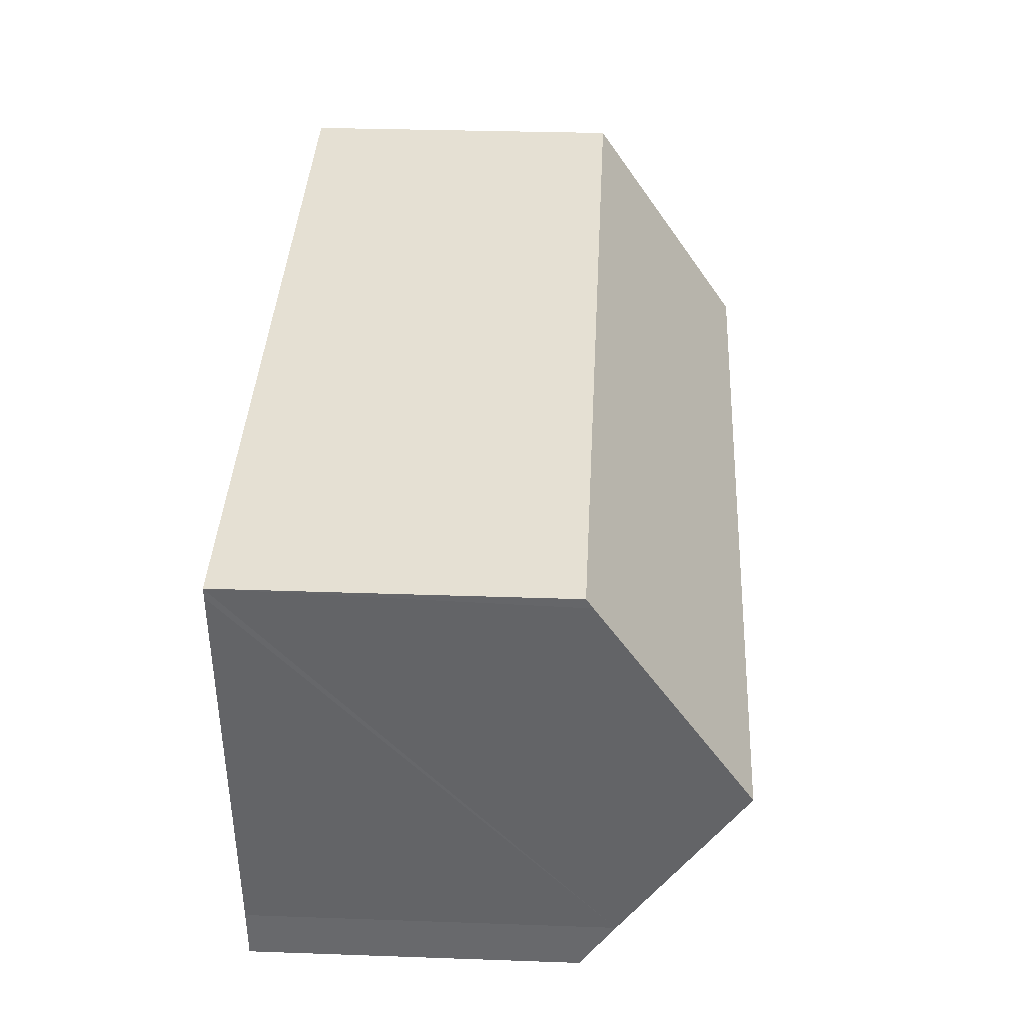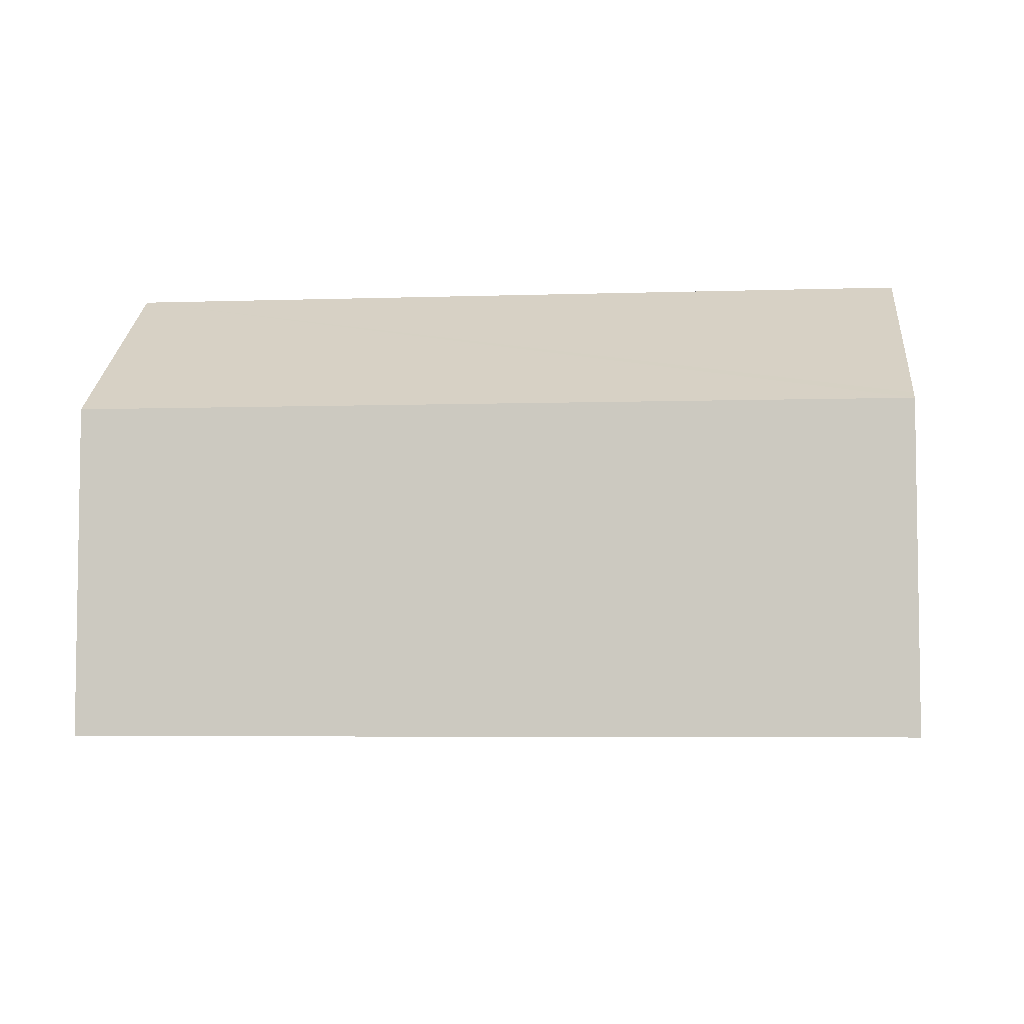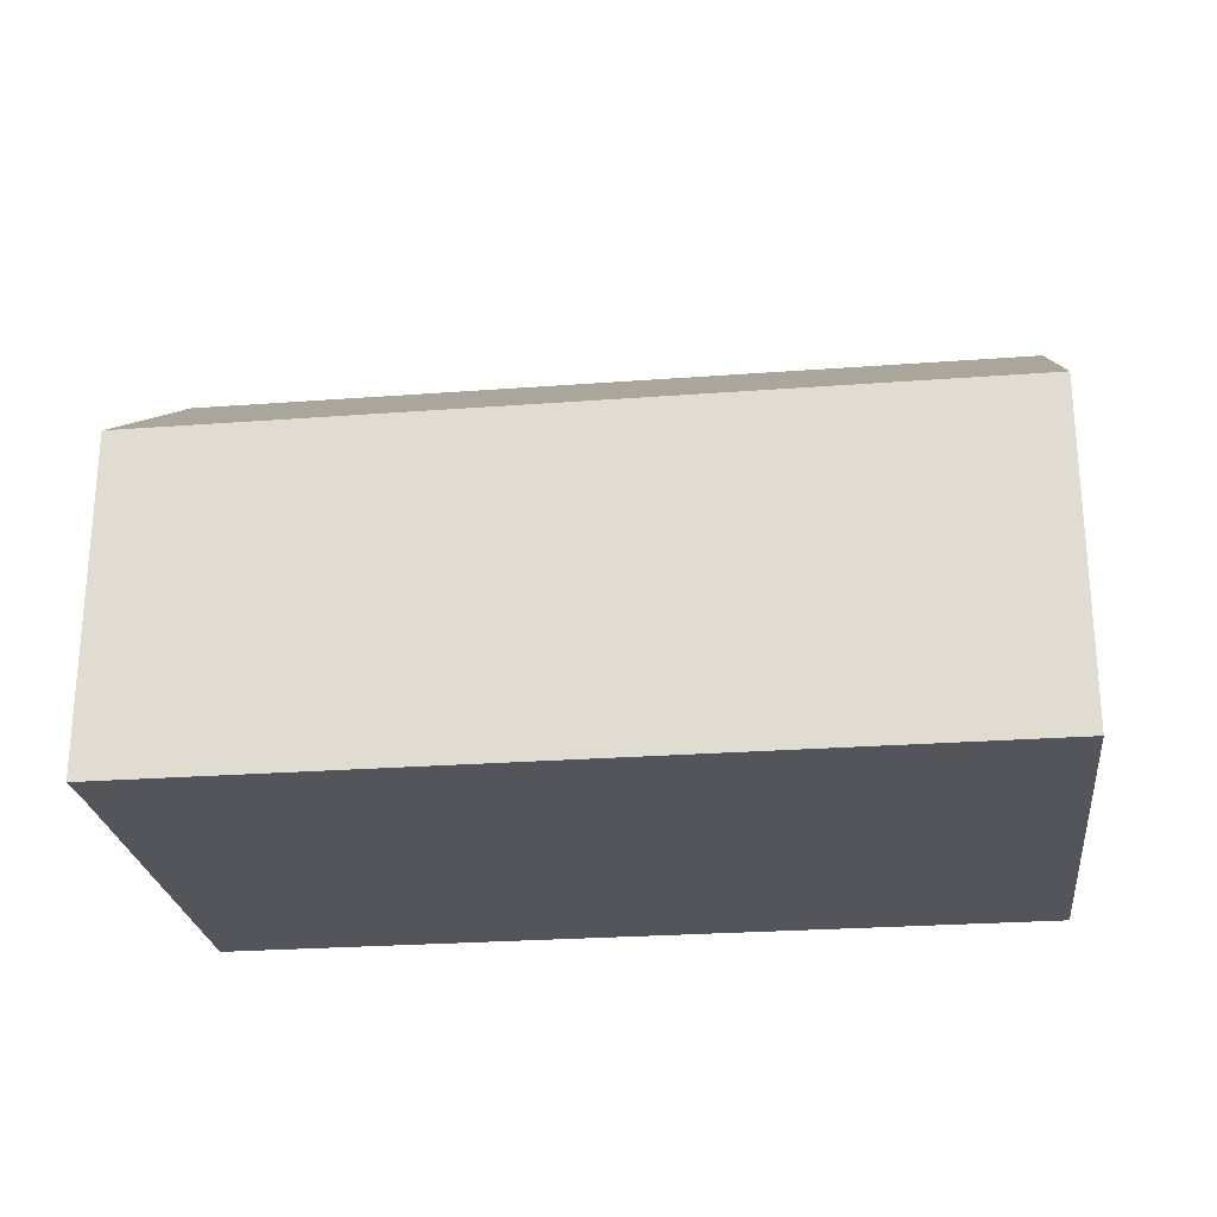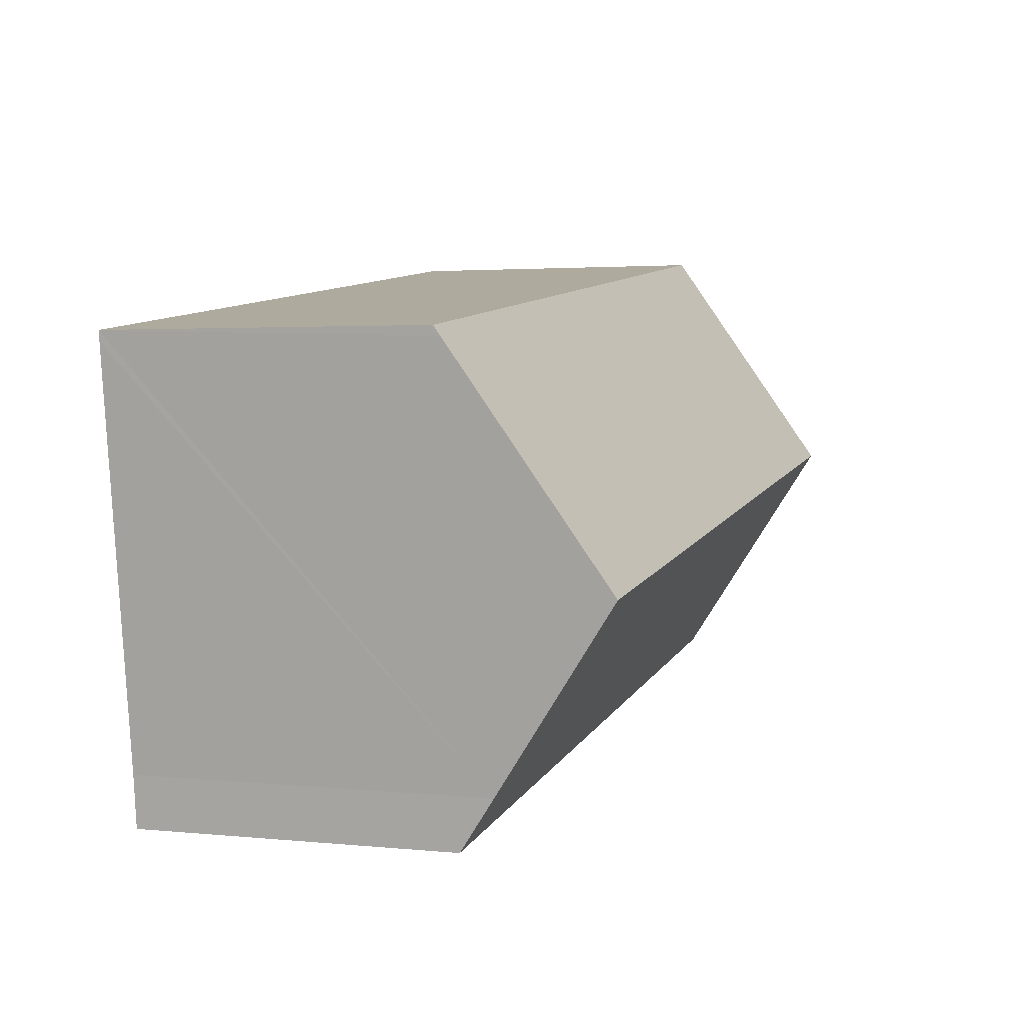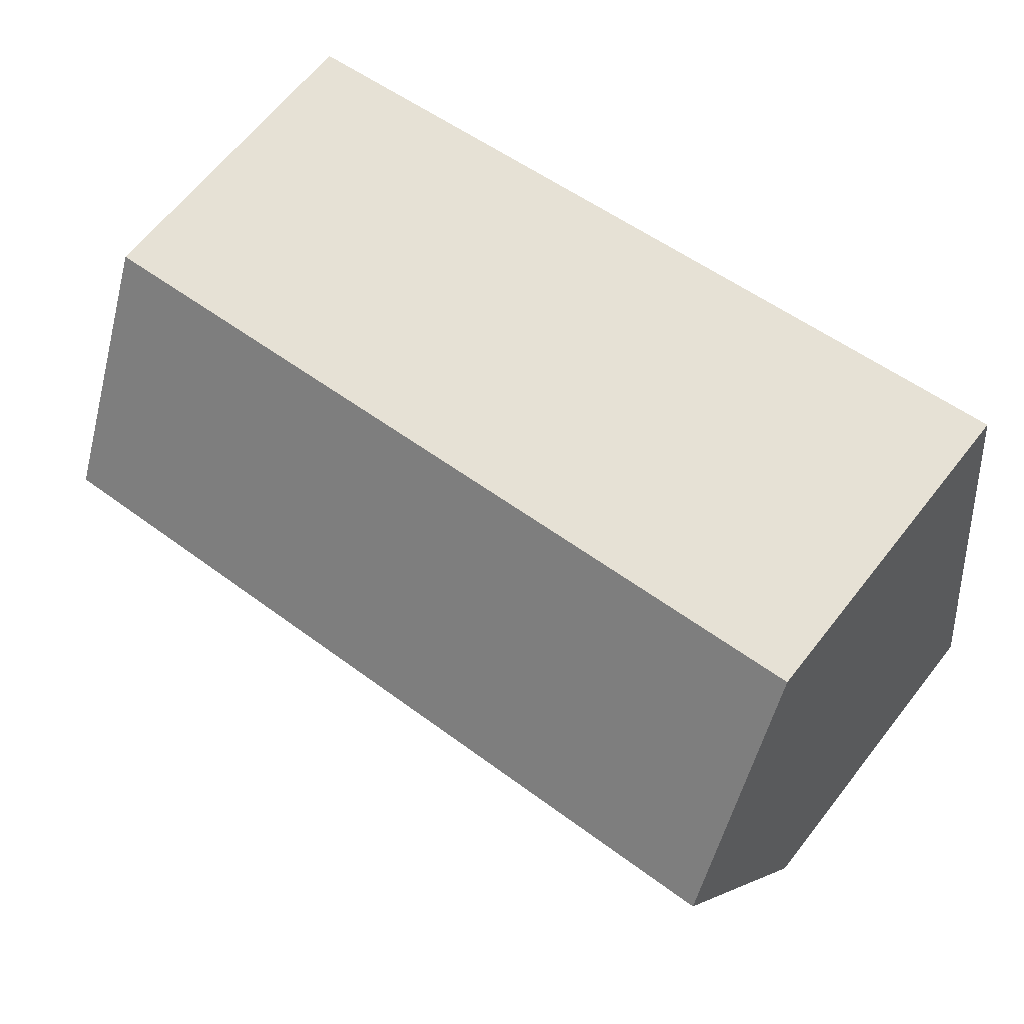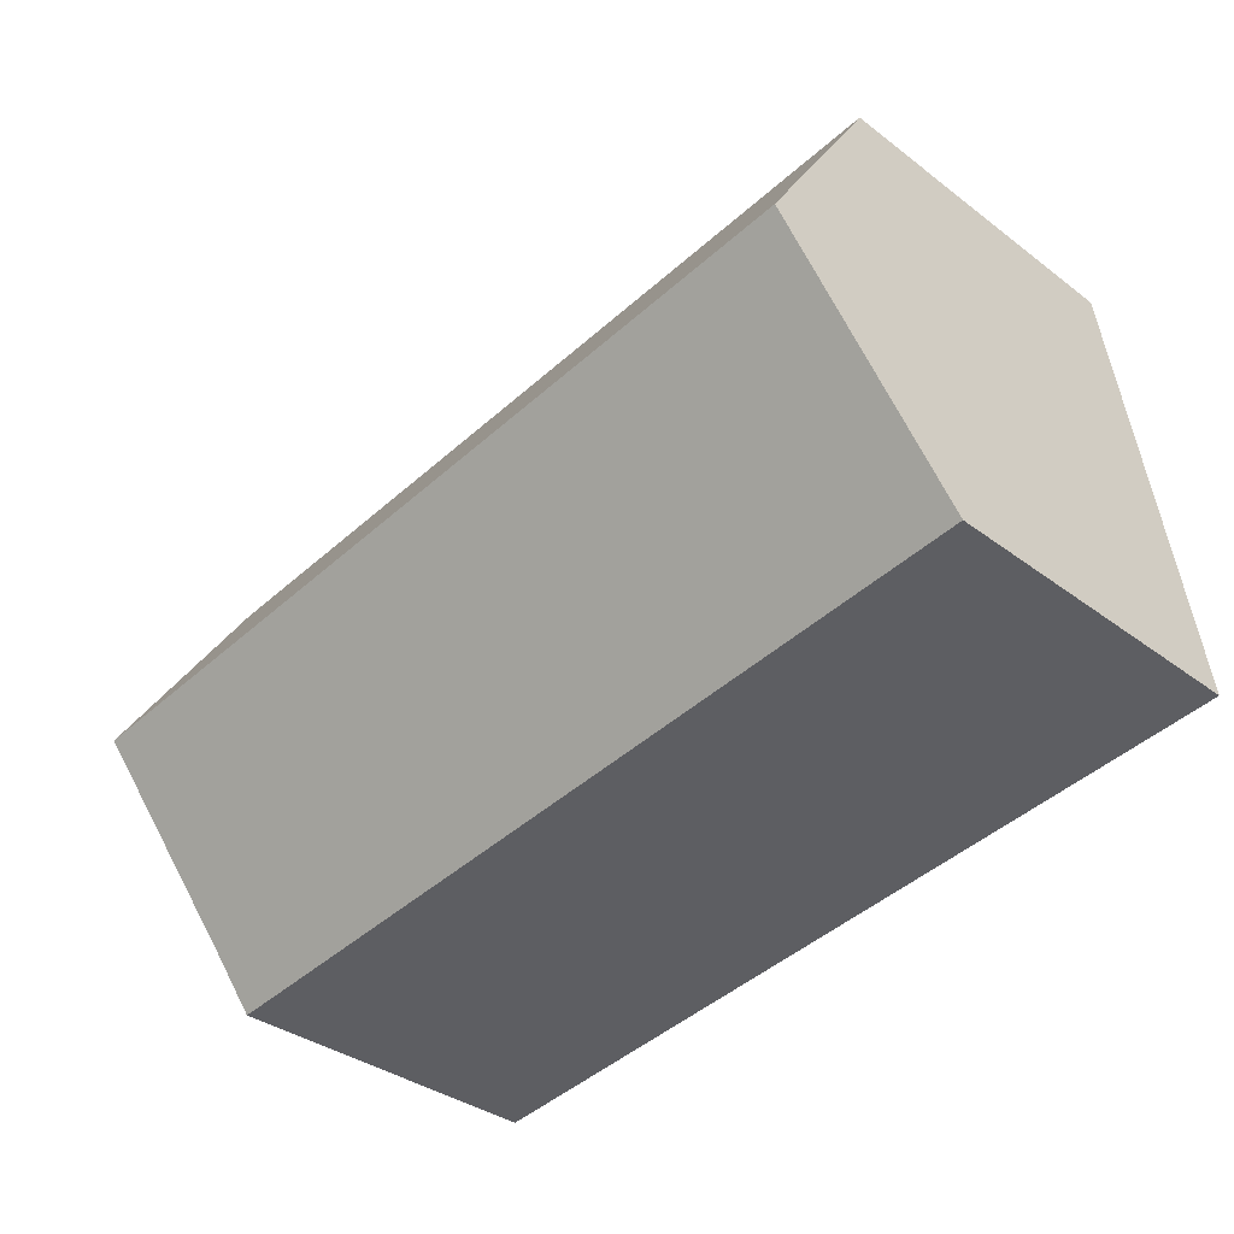
<metadata>
{"format":"obj","ext":"obj","renderer":"f3d","projection":"perspective","resolution":1024,"background":"white","views":[{"elev":30.9,"azim":92.9,"up":"+Z"},{"elev":-5.3,"azim":13.3,"up":"+Y"},{"elev":-25.0,"azim":-165.6,"up":"+Y"},{"elev":2.7,"azim":109.5,"up":"+Z"},{"elev":64.8,"azim":-141.8,"up":"+Z"},{"elev":-35.4,"azim":-134.9,"up":"+Z"}]}
</metadata>
<code>
v  0.697 10.46 5.059
v  19.17 7.217 7.6
v  18.52 10.46 2.735
v  19.2 7.074 7.816
v  1.391 7.097 10.1
v  0.451 9.268 3.272
v  13.27 7.086 -1.73
v  0 7.086 4.339e-16
v  17.87 7.086 -2.331
v  17.99 7.84 -1.196
v  17.99 7.323e-17 -1.196
v  17.87 1.427e-16 -2.331
v  19.2 -4.786e-16 7.816
v  19.17 -4.654e-16 7.6
v  18.52 -1.675e-16 2.735
v  13.27 1.059e-16 -1.73
v  0 0 0
v  0.451 -2.004e-16 3.272
v  1.391 -6.186e-16 10.1
v  0.697 -3.098e-16 5.059
g defaultobject
f 1 2 3
f 2 1 4
f 4 1 5
f 6 7 8
f 7 6 9
f 9 6 10
f 10 6 3
f 3 6 1
f 11 9 10
f 9 11 12
f 13 2 4
f 2 13 3
f 3 13 10
f 10 13 14
f 10 14 11
f 11 14 15
f 12 7 9
f 7 12 8
f 8 12 16
f 8 16 17
f 17 6 8
f 6 17 1
f 1 17 5
f 5 17 18
f 5 18 19
f 19 18 20
f 19 4 5
f 4 19 13
f 16 18 17
f 18 16 20
f 20 16 19
f 19 16 13
f 13 16 11
f 11 16 12
f 13 11 15
f 13 15 14

</code>
